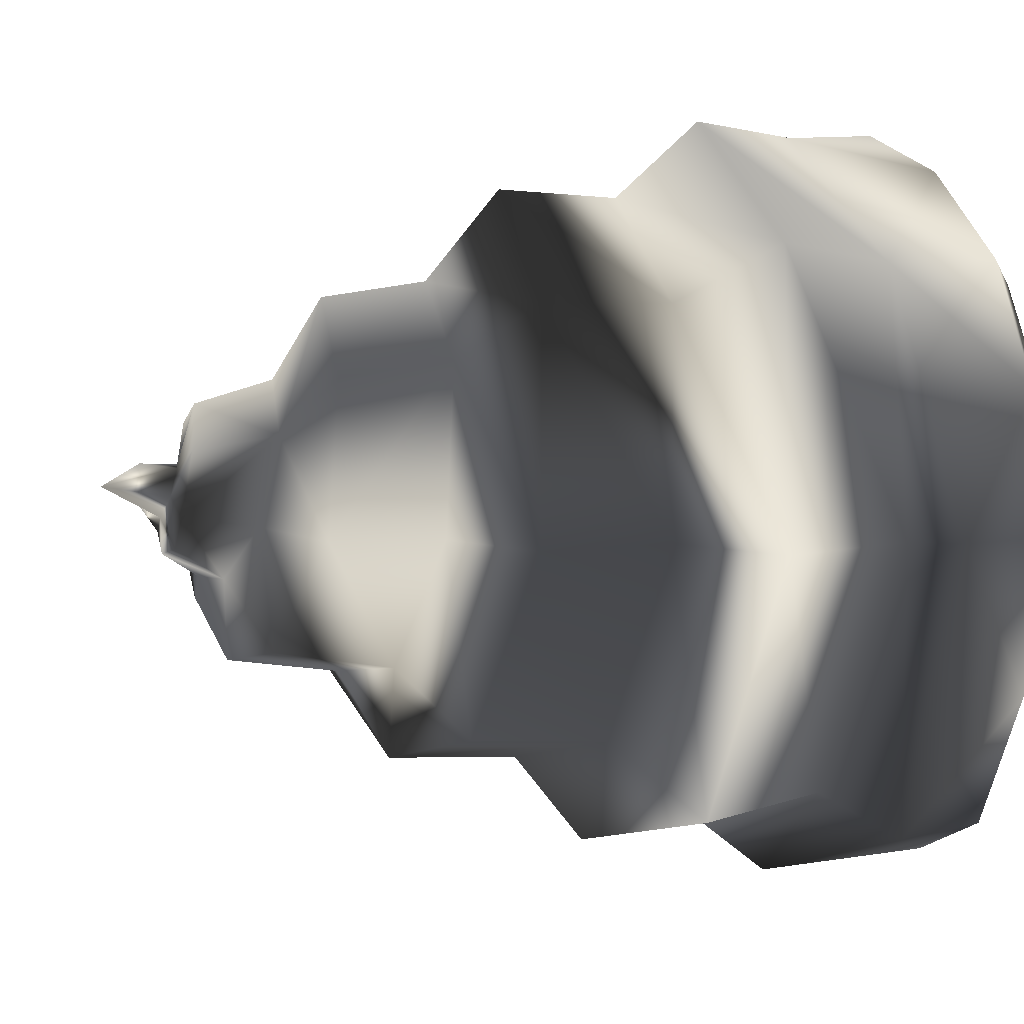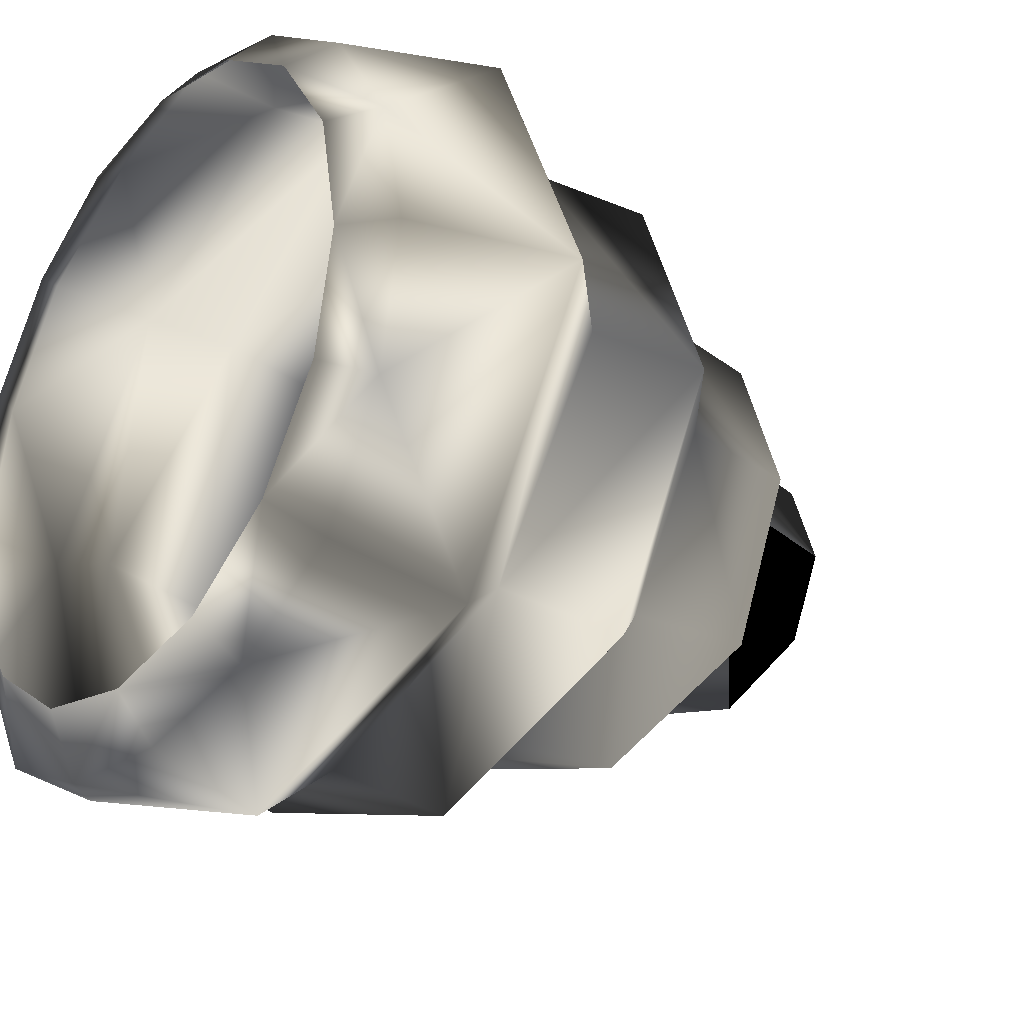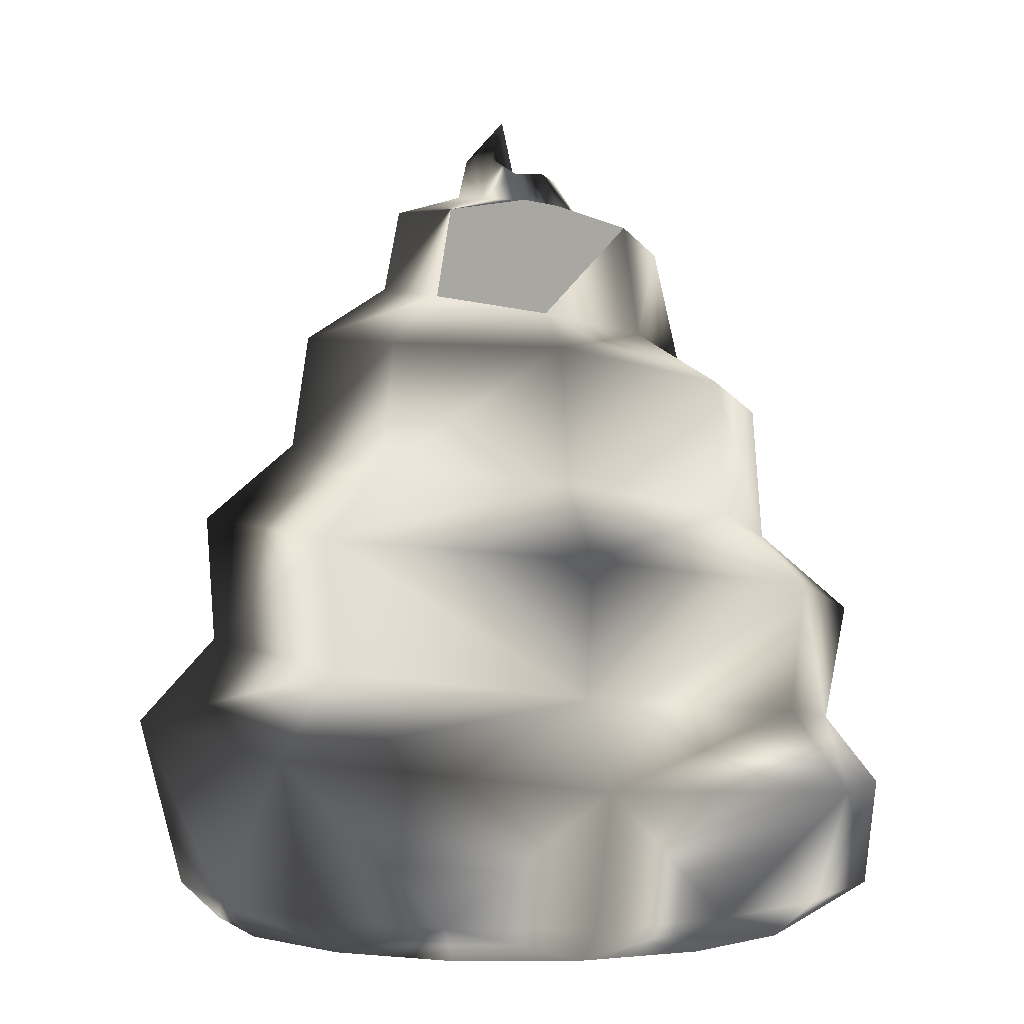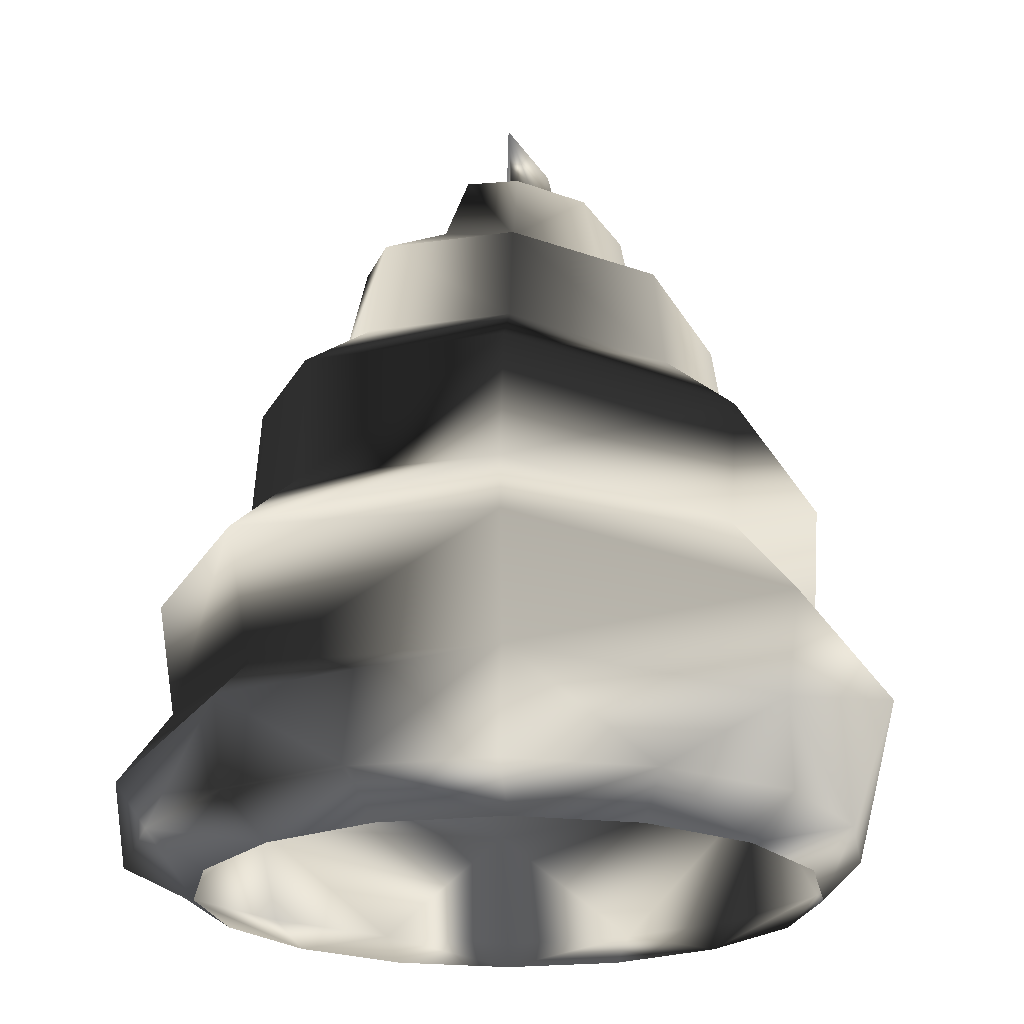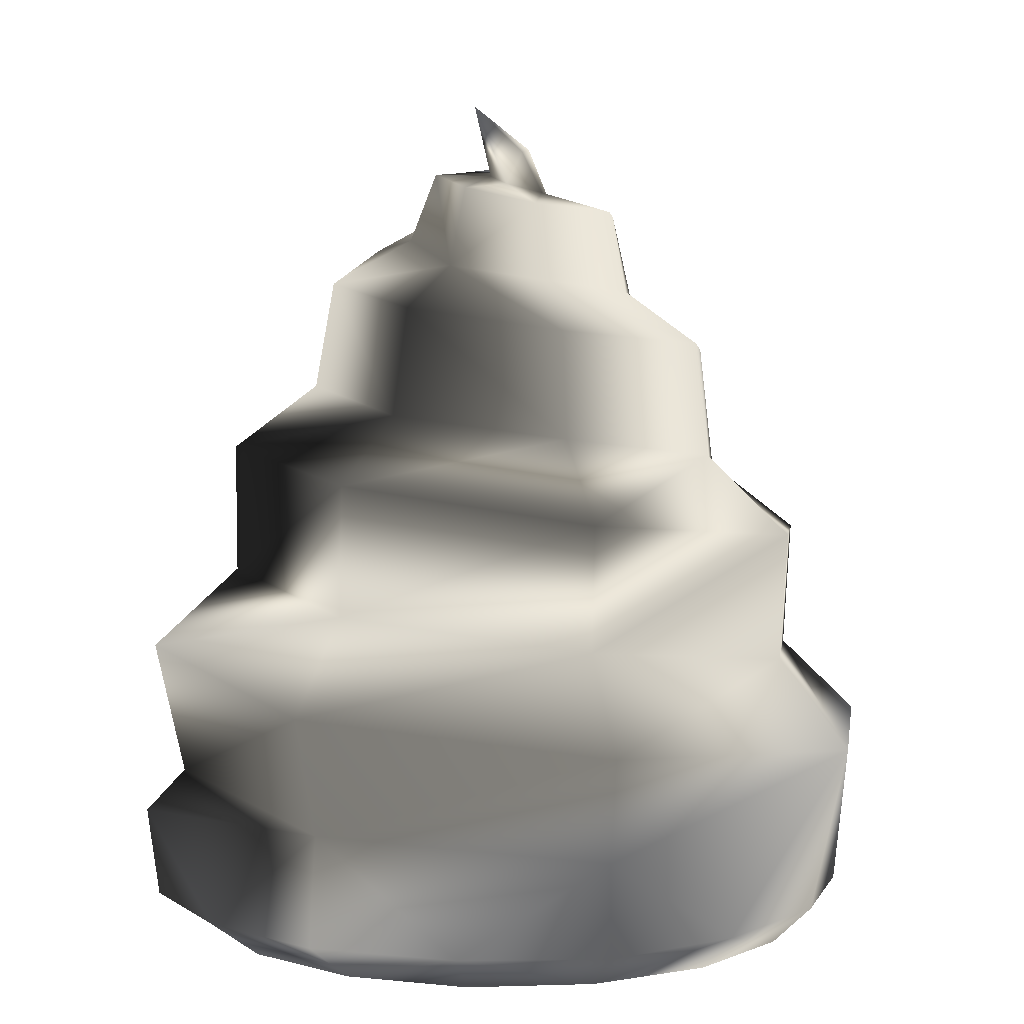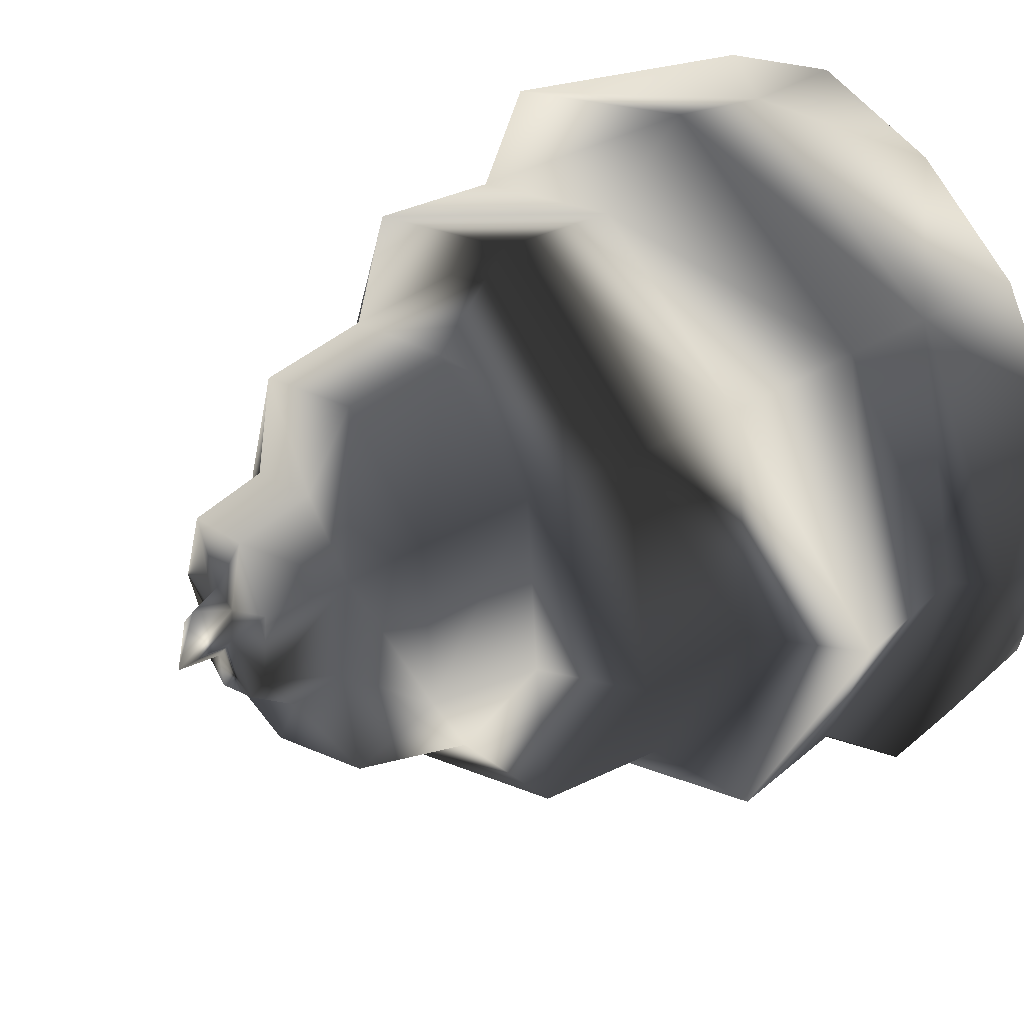
<metadata>
{"format":"obj","ext":"obj","renderer":"f3d","projection":"perspective","resolution":1024,"background":"white","views":[{"elev":7.3,"azim":-109.2,"up":"+Z"},{"elev":-28.1,"azim":52.2,"up":"+Z"},{"elev":0.6,"azim":123.0,"up":"+Y"},{"elev":-22.3,"azim":-45.2,"up":"+Y"},{"elev":5.8,"azim":-16.3,"up":"+Y"},{"elev":36.6,"azim":-128.1,"up":"+Z"}]}
</metadata>
<code>
v  0.0111 0.2026 -0.011
v  0.0152 0.2032 -0.0005
v  0.0177 0.192 -0.0001
v  0.013 0.1896 -0.0134
v  -0.0094 0.2085 0.0016
v  -0.0066 0.2087 -0.0023
v  -0.007 0.2031 -0.0061
v  -0.0125 0.2001 0.0006
v  -0.01 0.197 0.0108
v  -0.0076 0.2067 0.0092
v  0.0002 0.2047 0.0139
v  -0.0001 0.1953 0.0165
v  0.011 0.2037 0.0106
v  0.0127 0.1937 0.0117
v  0.0324 0.1169 -0.0324
v  0.0344 0.1332 -0.0357
v  0.041 0.1169 -0.0173
v  -0.0001 0.1169 -0.0444
v  -0.0001 0.1306 -0.0489
v  0.0173 0.1169 -0.0411
v  -0.0318 0.1169 -0.0364
v  -0.0332 0.1279 -0.0373
v  -0.0171 0.1169 -0.0431
v  -0.0459 0.1169 0
v  -0.0473 0.1278 -0.0001
v  -0.0416 0.1169 -0.0193
v  -0.0319 0.1302 0.0307
v  -0.0421 0.1169 0.0167
v  -0.0328 0.1169 0.031
v  -0.0001 0.1169 0.0455
v  -0.0001 0.1281 0.0452
v  -0.0176 0.1169 0.041
v  0.0339 0.1377 0.0353
v  0.0167 0.1169 0.0408
v  0.0312 0.1169 0.0307
v  0.0442 0.1169 0
v  0.0502 0.1362 -0.0004
v  0.0404 0.1169 0.0165
v  0.027 0.1429 -0.028
v  0.0283 0.1593 -0.0295
v  0.0407 0.1617 -0
v  0.0401 0.1458 -0.0008
v  -0.0001 0.1668 0.0389
v  -0.0275 0.1711 0.0265
v  -0.0278 0.1554 0.0262
v  -0.0001 0.1516 0.0378
v  0.0284 0.1638 0.0287
v  0.0277 0.1482 0.0281
v  0.0202 0.1848 -0.0202
v  0.0276 0.1856 -0.0005
v  0.0293 0.1703 -0.0001
v  0.0203 0.1681 -0.0212
v  -0.0001 0.1811 -0.0304
v  -0.0001 0.1647 -0.0315
v  -0.0231 0.1612 -0.0251
v  -0.0226 0.1779 -0.0239
v  -0.0196 0.1789 0.0197
v  -0.0173 0.1919 0.0179
v  -0.0225 0.1946 -0.0001
v  -0.0249 0.1816 -0.0001
v  -0.0001 0.1762 0.0279
v  -0.0001 0.1892 0.0262
v  0.0207 0.1733 0.0207
v  0.0198 0.1872 0.0188
v  0.036 0.1121 -0.0149
v  0.0275 0.1121 -0.0275
v  0.0149 0.1121 -0.036
v  -0 0.1121 -0.0389
v  -0.0149 0.1121 -0.036
v  -0.0275 0.1121 -0.0275
v  -0.036 0.1121 -0.0149
v  -0.0389 0.1121 0
v  -0.0149 0.1121 0.036
v  0 0.1121 0.0389
v  0.036 0.1121 0.0149
v  0.0389 0.1121 0
v  0.0035 0.2053 -0.0042
v  0.0015 0.2091 -0.0013
v  0.0058 0.2055 0.0011
v  -0.0133 0.1988 -0.014
v  -0.0001 0.1558 -0.0428
v  -0.0001 0.1403 -0.0411
v  -0.0353 0.174 -0.0004
v  -0.0353 0.1584 -0.0002
v  -0.0347 0.1447 0.0332
v  -0.0001 0.1407 0.0472
v  -0.0459 0.1489 -0.0006
v  -0.0156 0.185 -0.0162
v  -0.0301 0.1515 -0.034
v  -0.0001 0.1874 -0.0192
v  -0.0001 0.2012 -0.017
v  -0.0289 0.1367 -0.0318
v  -0.0424 0.1327 -0.0003
v  -0.001 0.2047 -0.0066
v  -0.0015 0.2092 -0.0036
v  0.0033 0.2062 0.0064
v  -0.0026 0.2083 0.0033
v  -0.0014 0.2073 0.0065
v  0.0005 0.2113 0.007
v  0.0021 0.2116 0.0047
v  0.0149 0.1121 0.036
v  0.0275 0.1121 0.0275
v  -0.036 0.1121 0.0149
v  -0.0275 0.1121 0.0275
v  -0.0052 0.217 0.0051
v  -0.0012 0.2093 0.0007
v  0.0021 0.2112 0.0019
v  -0.0027 0.2067 -0.0004
g SweetPack_SoftServe
f -108 -107 -106 -105
f -104 -103 -102 -101
f -100 -99 -104 -101
f -98 -99 -100 -97
f -96 -98 -97 -95
f -107 -96 -95 -106
f -94 -93 -92
f -91 -90 -89
f -88 -87 -86
f -85 -84 -83
f -82 -81 -80
f -79 -78 -77
f -76 -75 -74
f -73 -72 -71
f -70 -69 -68 -67
f -66 -65 -64 -63
f -62 -66 -63 -61
f -68 -62 -61 -67
f -60 -59 -58 -57
f -56 -60 -57 -55
f -54 -53 -56 -55
f -52 -51 -50 -49
f -48 -47 -51 -52
f -46 -45 -47 -48
f -59 -45 -46 -58
f -92 -44 -43 -94
f -89 -42 -41 -91
f -86 -40 -39 -88
f -83 -38 -37 -85
f -77 -36 -35 -79
f -71 -34 -33 -73
f -32 -31 -30
f -105 -106 -59 -60
f -101 -102 -29 -50
f -100 -101 -50 -51
f -47 -97 -100 -51
f -45 -95 -97 -47
f -106 -95 -45 -59
f -28 -69 -70 -27
f -48 -52 -65 -66
f -46 -48 -66 -62
f -58 -46 -62 -68
f -65 -26 -25 -64
f -26 -53 -54 -25
f -63 -64 -24 -23
f -64 -25 -22 -24
f -49 -21 -53 -26
f -52 -49 -26 -65
f -25 -54 -20 -22
f -19 -105 -60 -56
f -21 -19 -56 -53
f -50 -29 -21 -49
f -29 -18 -19 -21
f -55 -57 -69 -28
f -57 -58 -68 -69
f -54 -55 -28 -20
f -17 -20 -28 -27
f -22 -20 -17 -16
f -24 -22 -16 -82
f -102 -15 -18 -29
f -18 -108 -105 -19
f -32 -30 -107 -108
f -107 -30 -96
f -15 -32 -108 -18
f -15 -14 -32
f -102 -103 -14 -15
f -96 -13 -98
f -61 -63 -23 -76
f -30 -13 -96
f -99 -12 -104
f -98 -11 -99
f -13 -10 -11
f -30 -9 -13
f -70 -67 -72 -93
f -17 -27 -90 -87
f -27 -70 -93 -90
f -67 -61 -76 -72
f -75 -8 -7 -74
f -81 -6 -5 -80
f -16 -17 -87 -84
f -82 -16 -84
f -11 -4 -12
f -13 -11 -98
f -3 -4 -2
f -12 -4 -3
f -103 -12 -3 -14
f -104 -12 -103
f -103 -1 -102
f -102 -1 -103
f -9 -4 -10
f -2 -4 -9
f -9 -10 -13
f -10 -4 -11
f -2 -9 -30
f -14 -3 -31
f -99 -11 -12
f -14 -31 -32
f -23 -24 -82 -78
f -76 -23 -78
f -92 -73 -33 -44
f -89 -94 -43 -42
f -86 -91 -41 -40
f -83 -88 -39 -38
f -77 -80 -5 -36
f -71 -74 -7 -34
f -75 -79 -35 -8
f -81 -85 -37 -6
f -90 -93 -89
f -93 -94 -89
f -87 -90 -86
f -90 -91 -86
f -87 -88 -83
f -84 -87 -83
f -84 -85 -81
f -82 -84 -81
f -82 -80 -77
f -78 -82 -77
f -78 -79 -75
f -76 -78 -75
f -72 -76 -71
f -76 -74 -71
f -72 -73 -92
f -93 -72 -92
f -3 -2 -31
f -31 -2 -30

</code>
